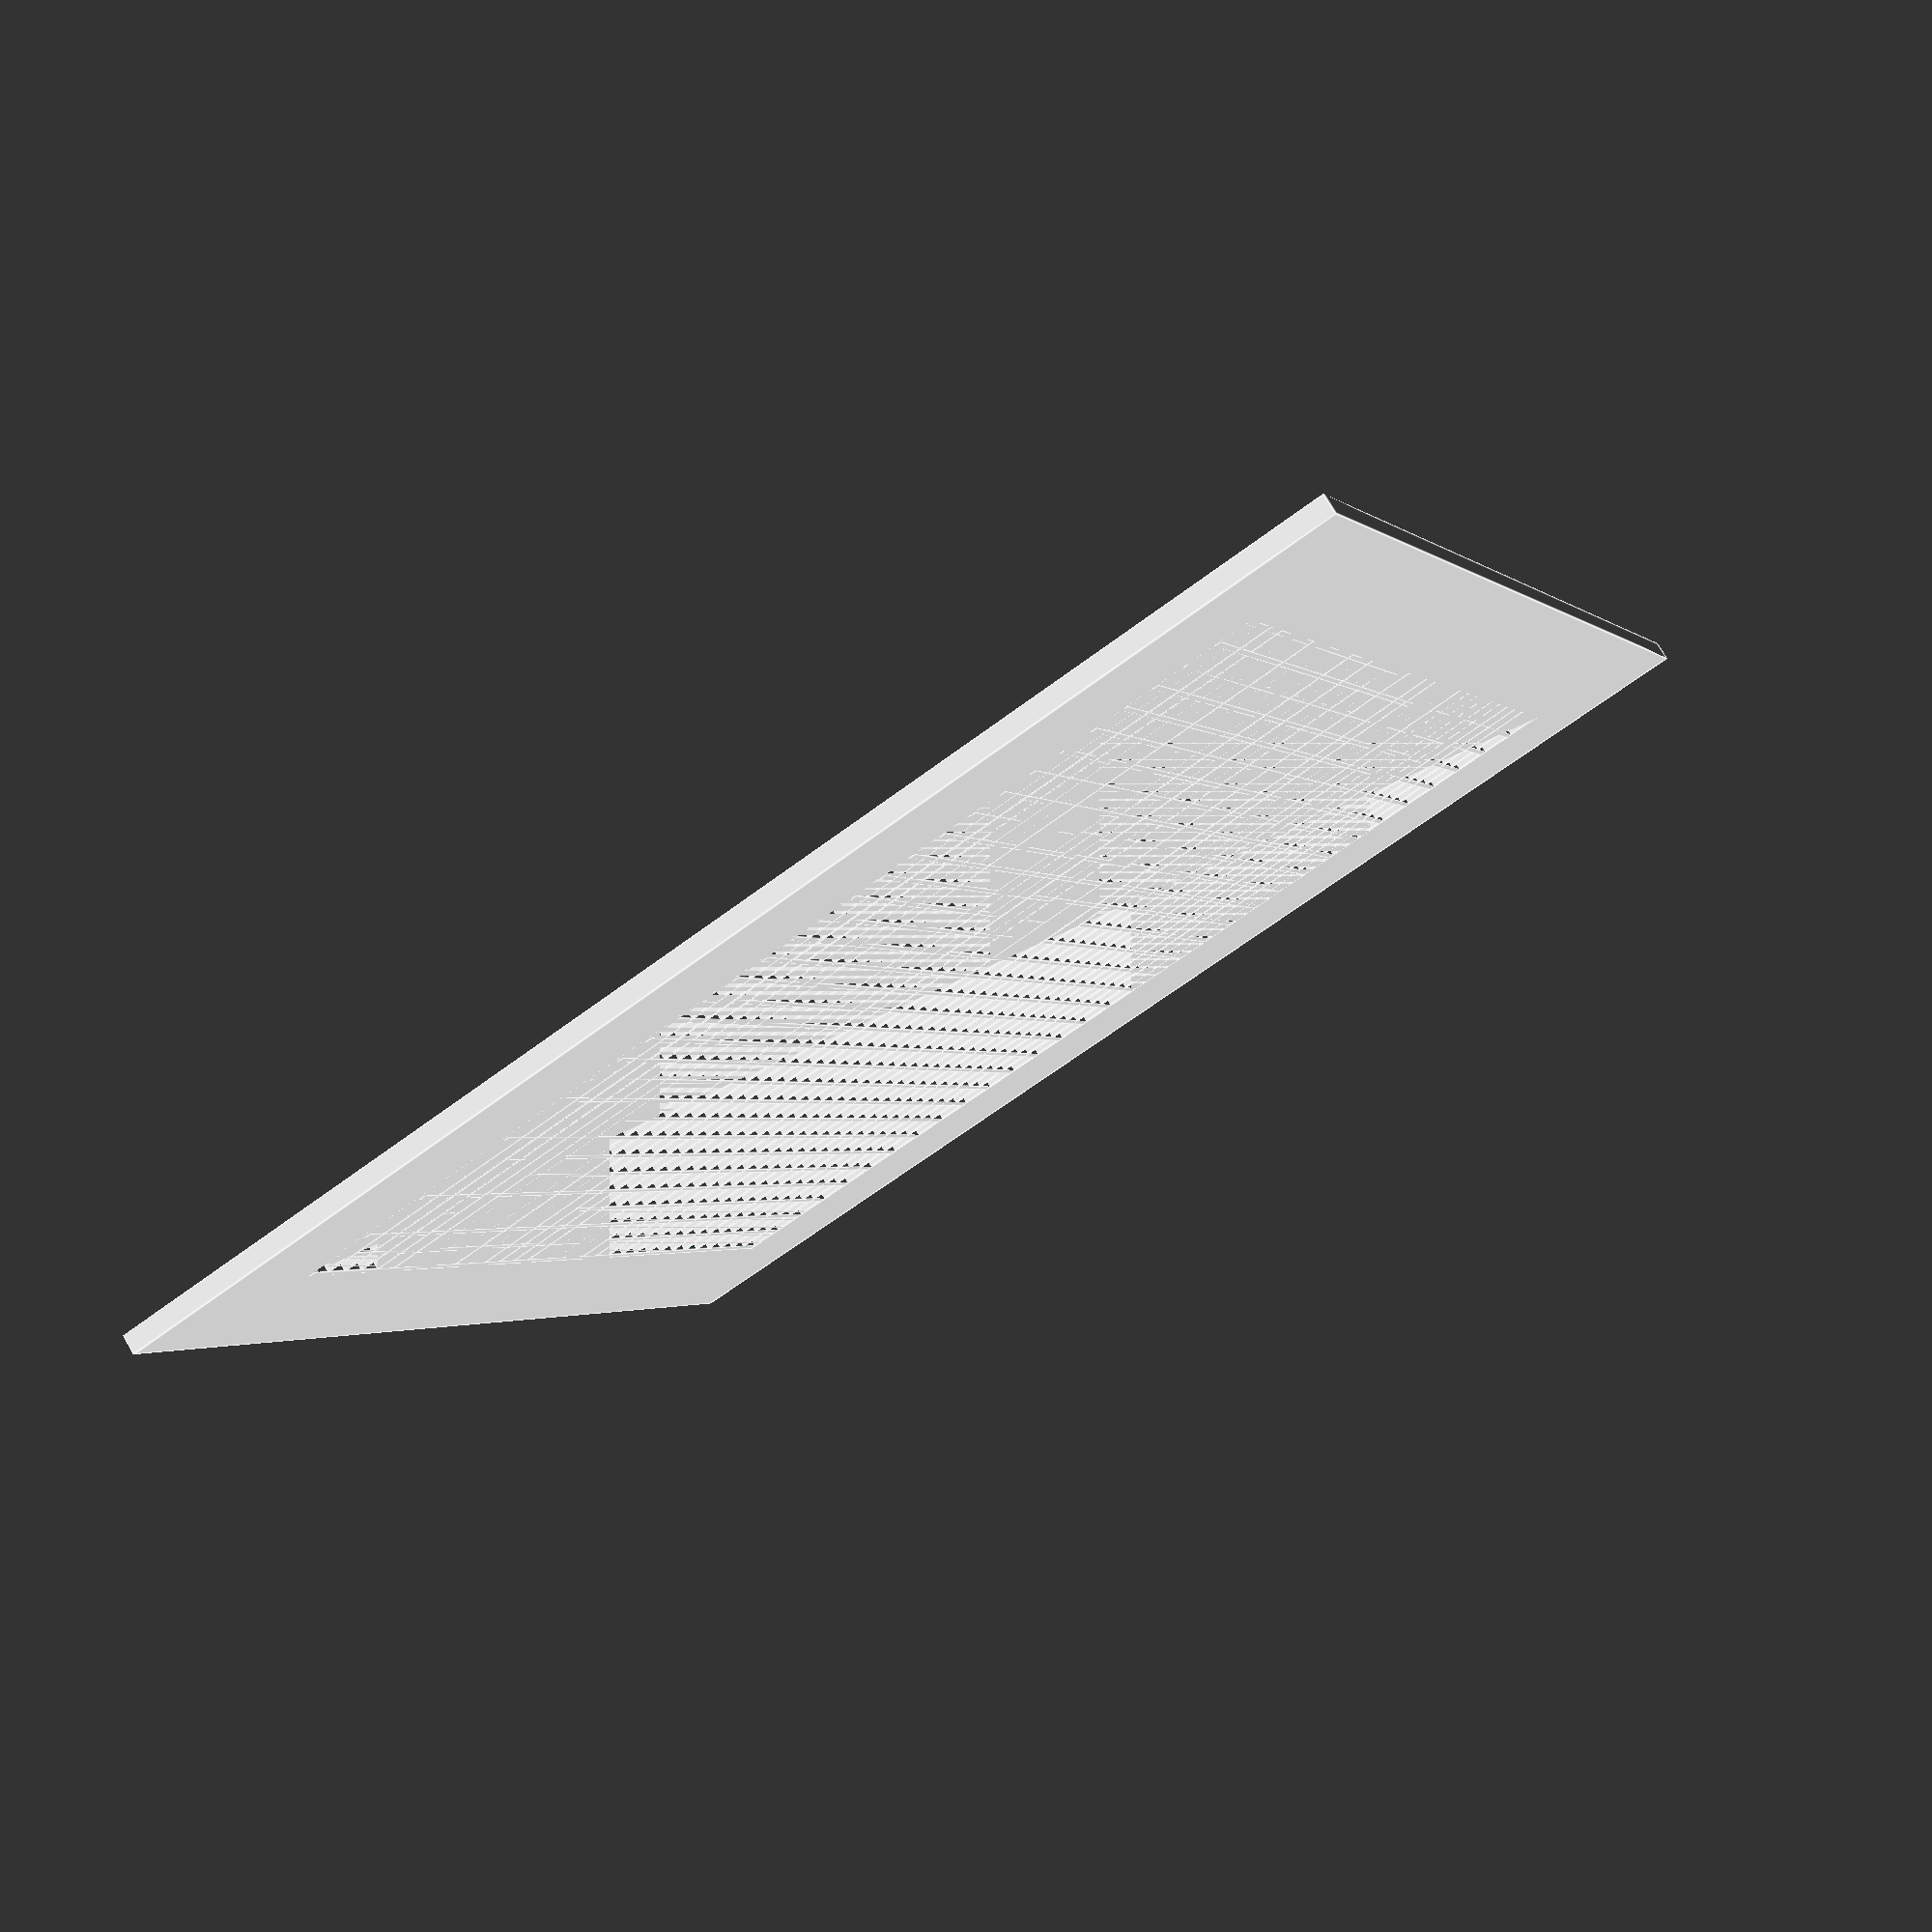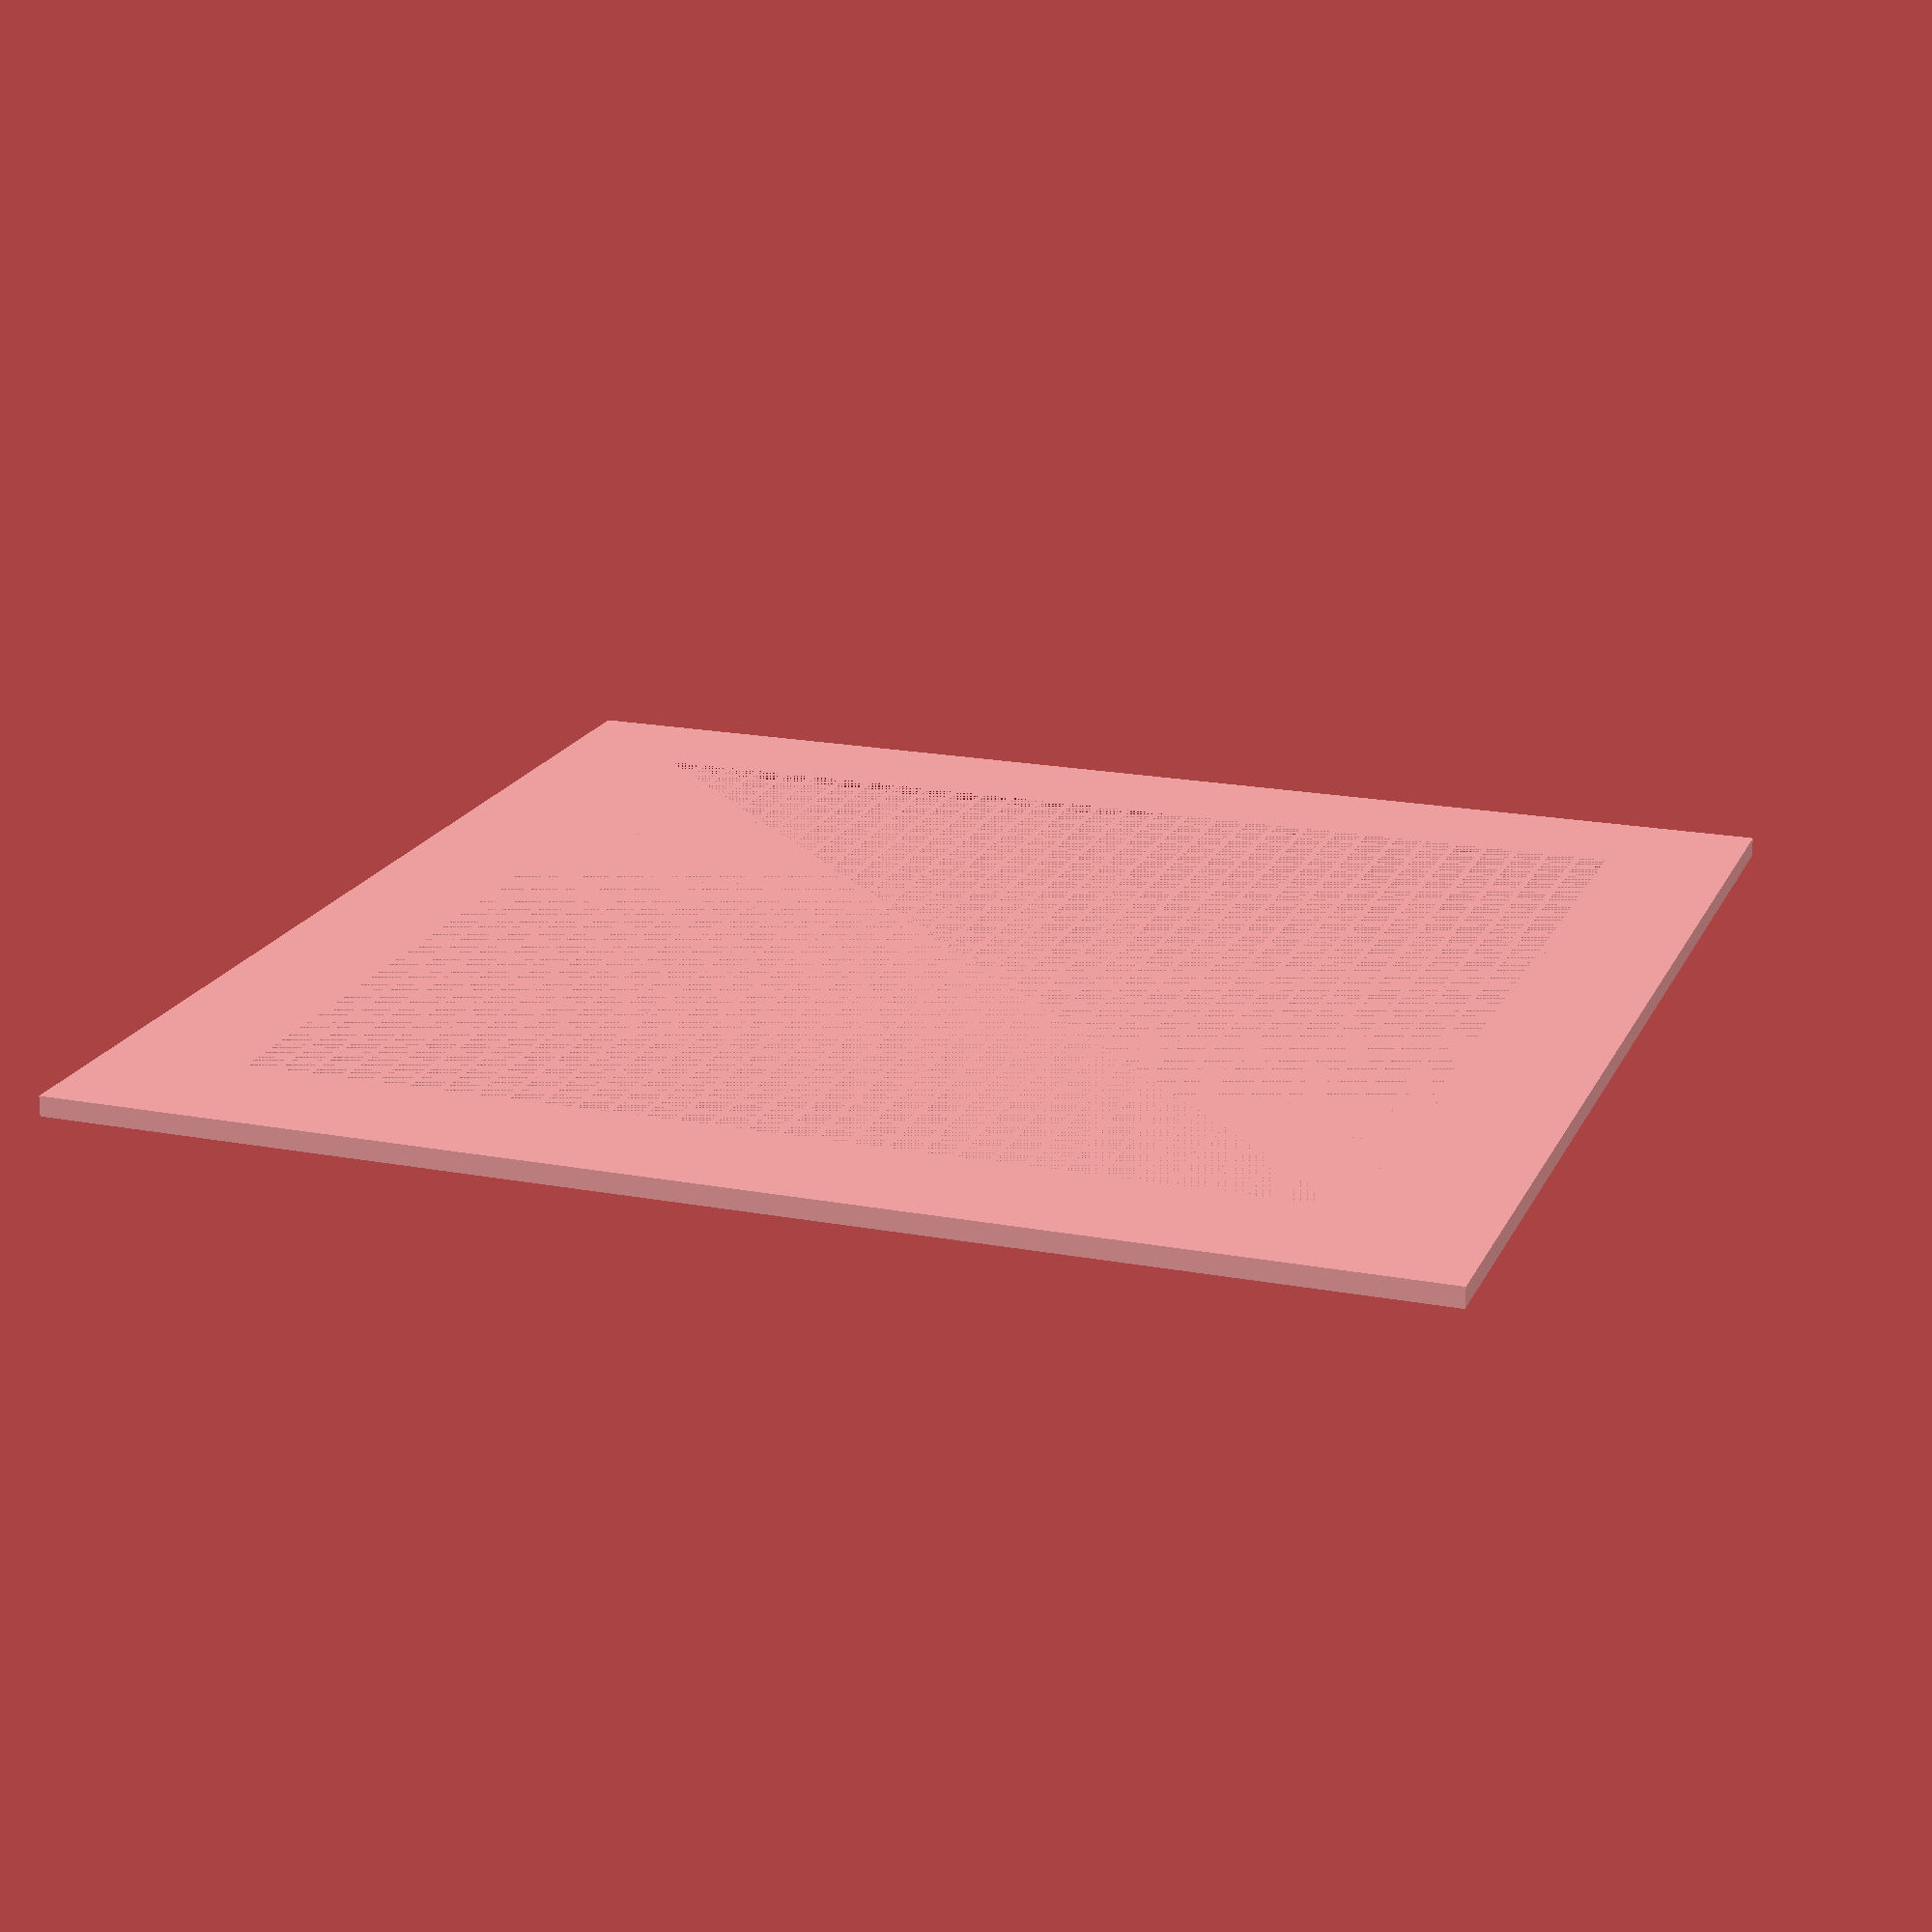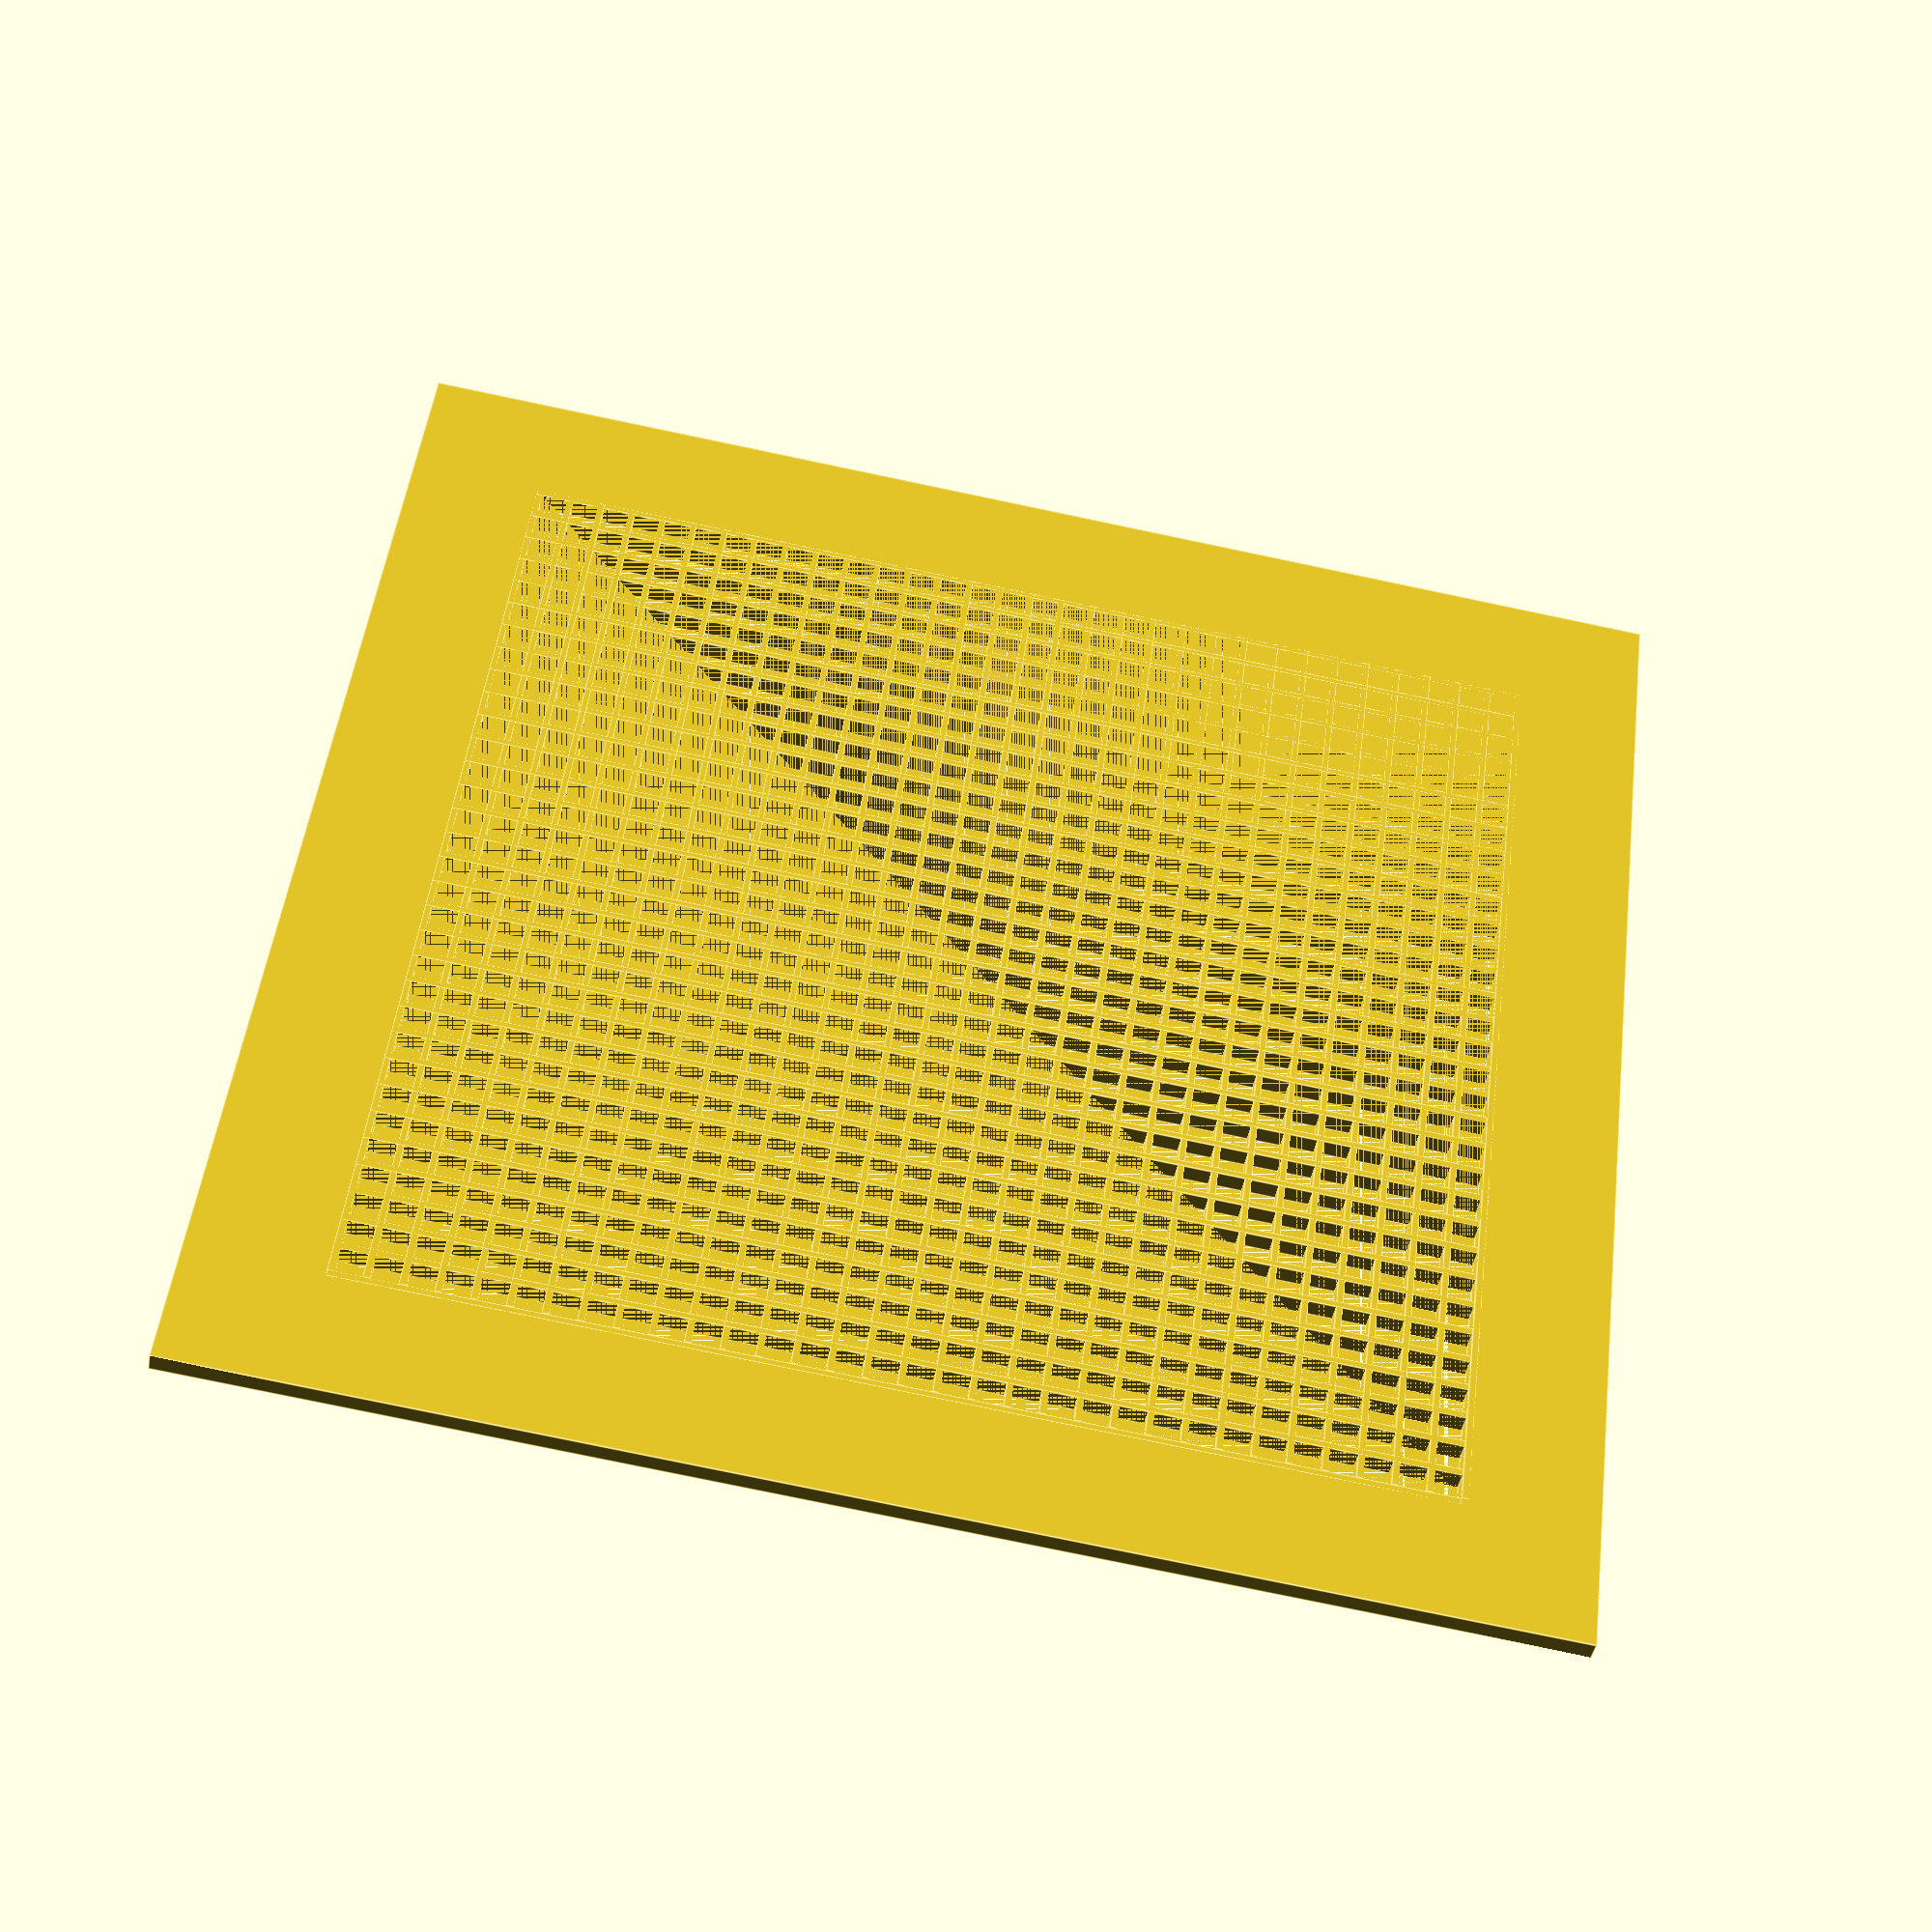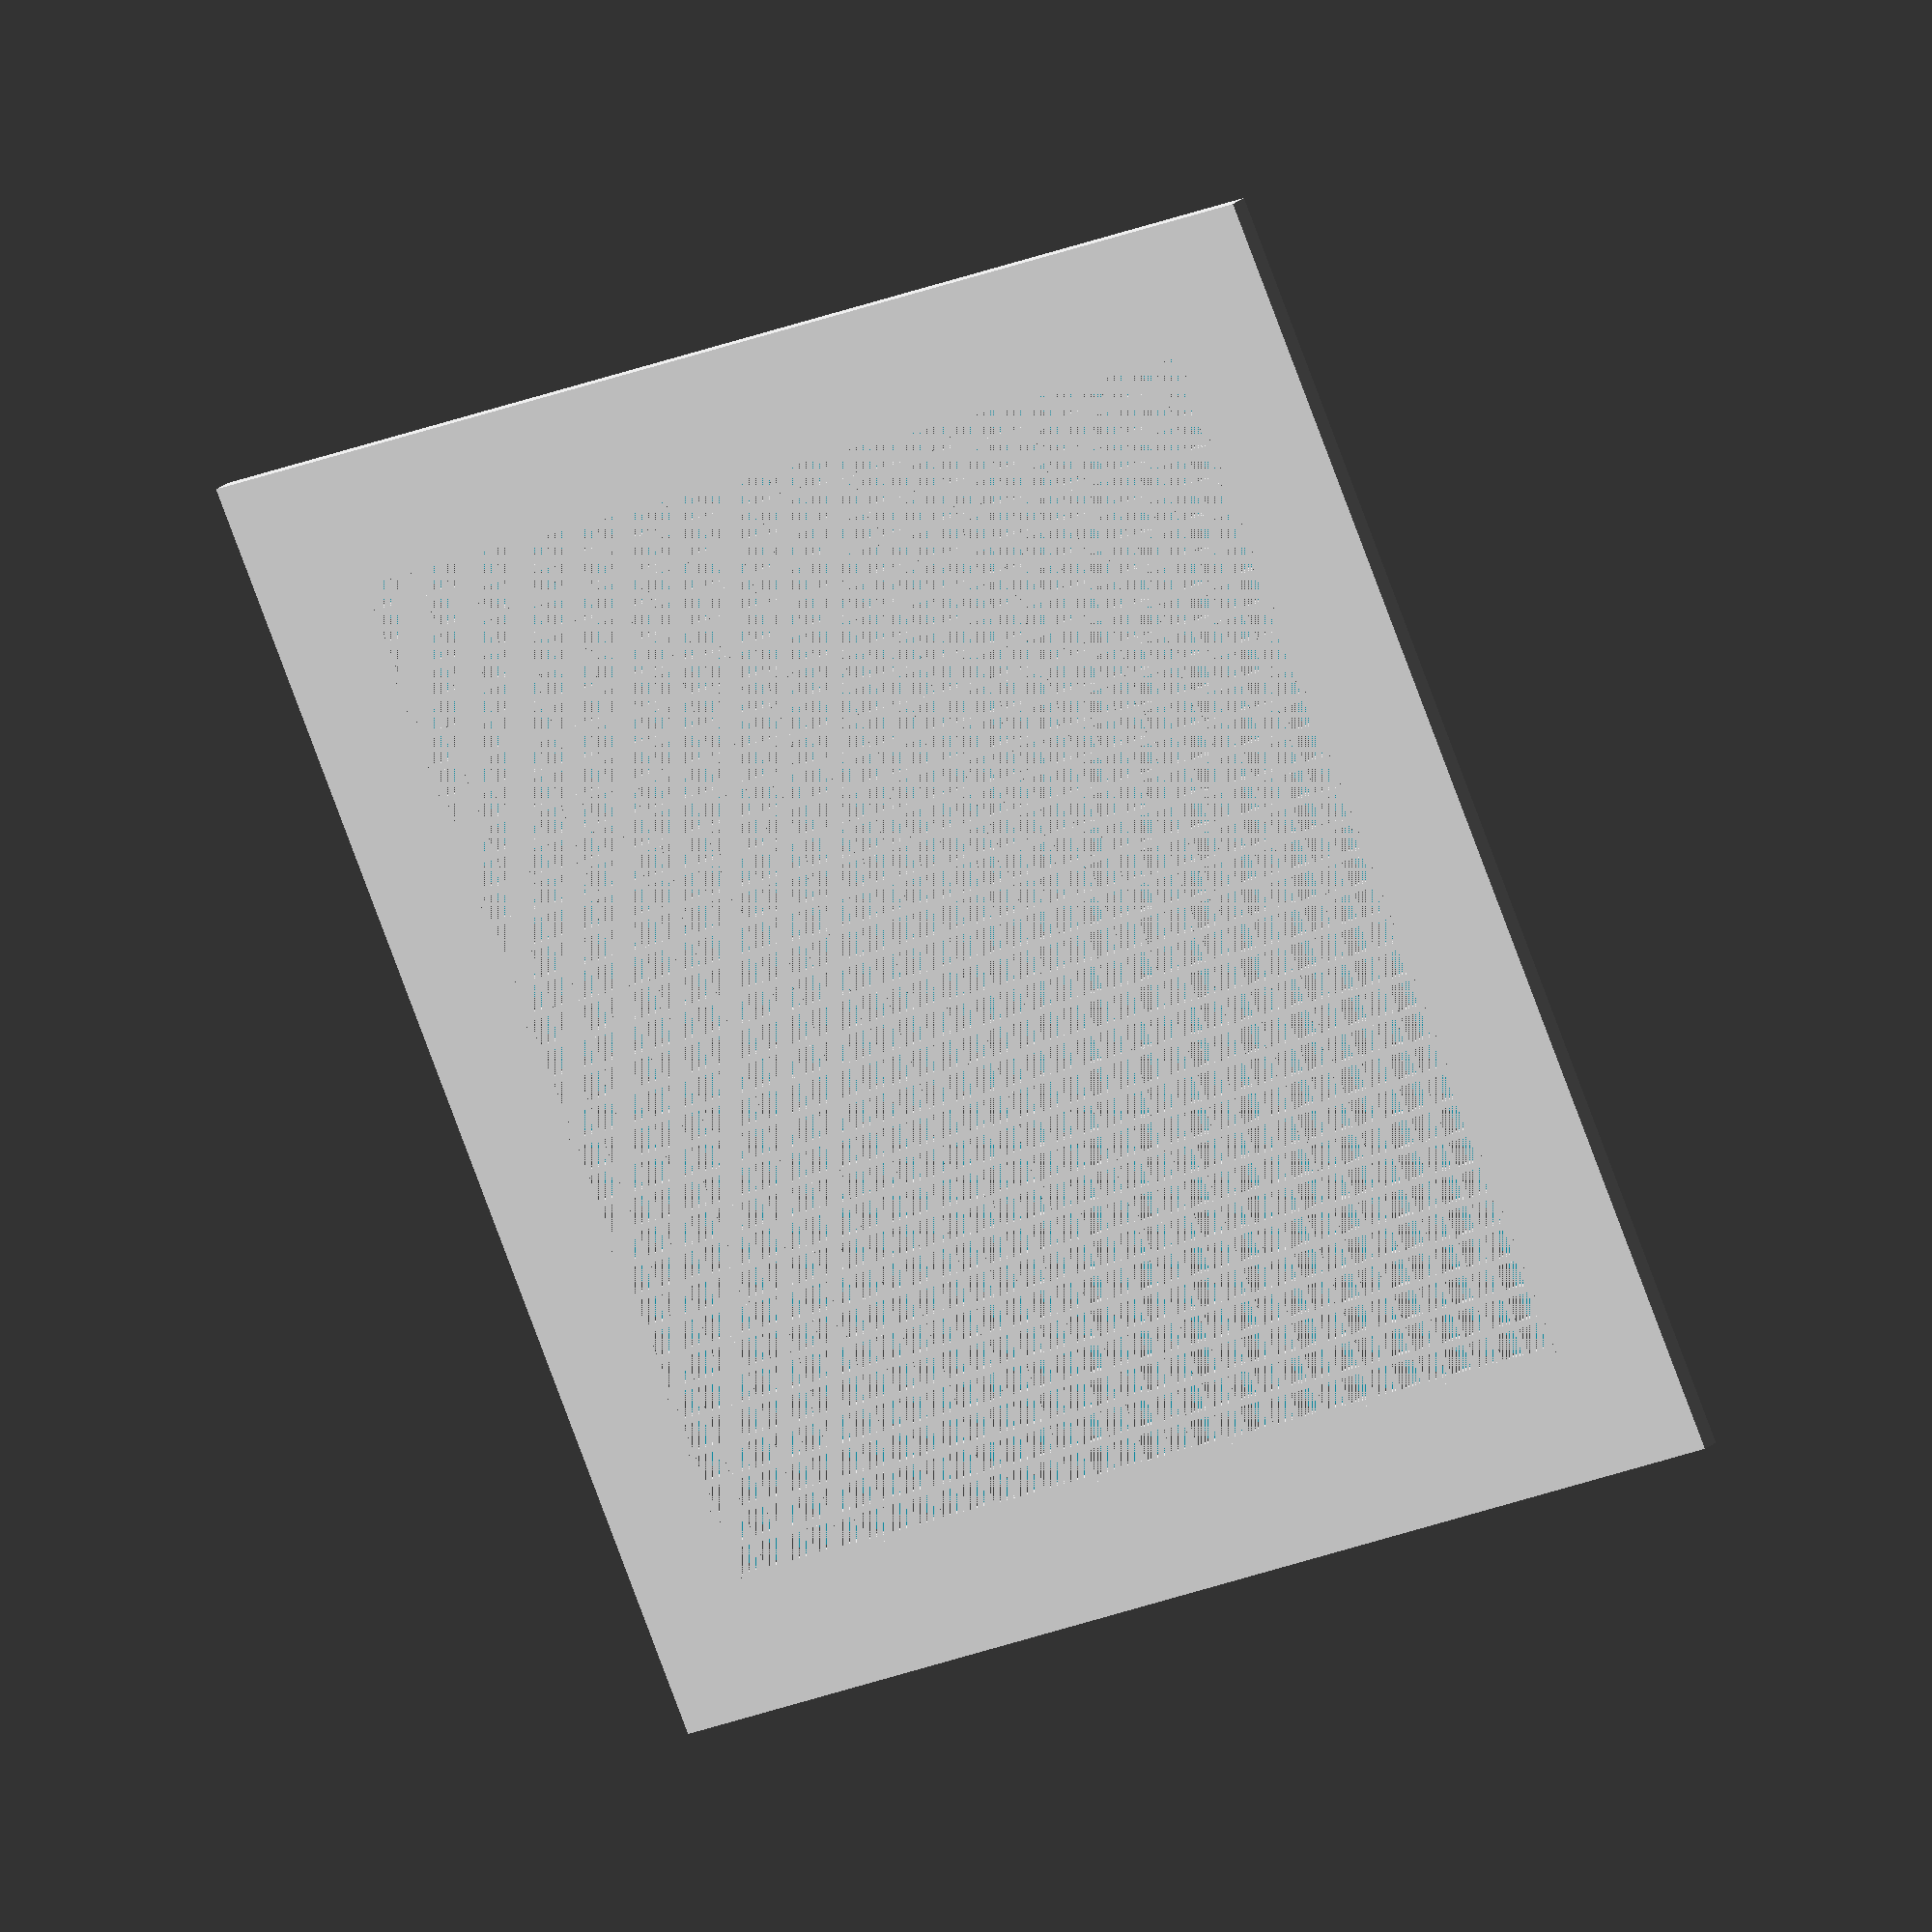
<openscad>

module grid(gridX=100,gridY=100,borderX=10,borderY=10,meshSolid=.5,meshSpace=2,thickness=1.5)
{
//-------------------------------------------------
	meshX=gridX-(borderX*2);
	meshY=gridY-(borderY*2);
	nX=meshX/(meshSolid+meshSpace);
	nY=meshY/(meshSolid+meshSpace);

	difference() {
		cube (size=[gridX,gridY,thickness],center=true);
		cube (size=[meshX,meshY,thickness],center=true);
		}

	for (i=[0:nX]) {
	 	 translate([-(meshX/2)+i*(meshSolid+meshSpace),-meshY/2,-thickness/2]) cube(size=[meshSolid,meshY,thickness],center=false);
		 }

	for (i=[0:nY]) {
	 	translate([-meshX/2,-(meshY/2)+i*(meshSolid+meshSpace),-thickness/2]) cube(size=[meshX,meshSolid,thickness],center=false);

         }

}   

grid();
</openscad>
<views>
elev=284.1 azim=23.3 roll=149.8 proj=p view=edges
elev=251.2 azim=198.9 roll=180.4 proj=p view=solid
elev=221.1 azim=352.9 roll=9.5 proj=p view=edges
elev=338.8 azim=24.9 roll=213.2 proj=o view=wireframe
</views>
